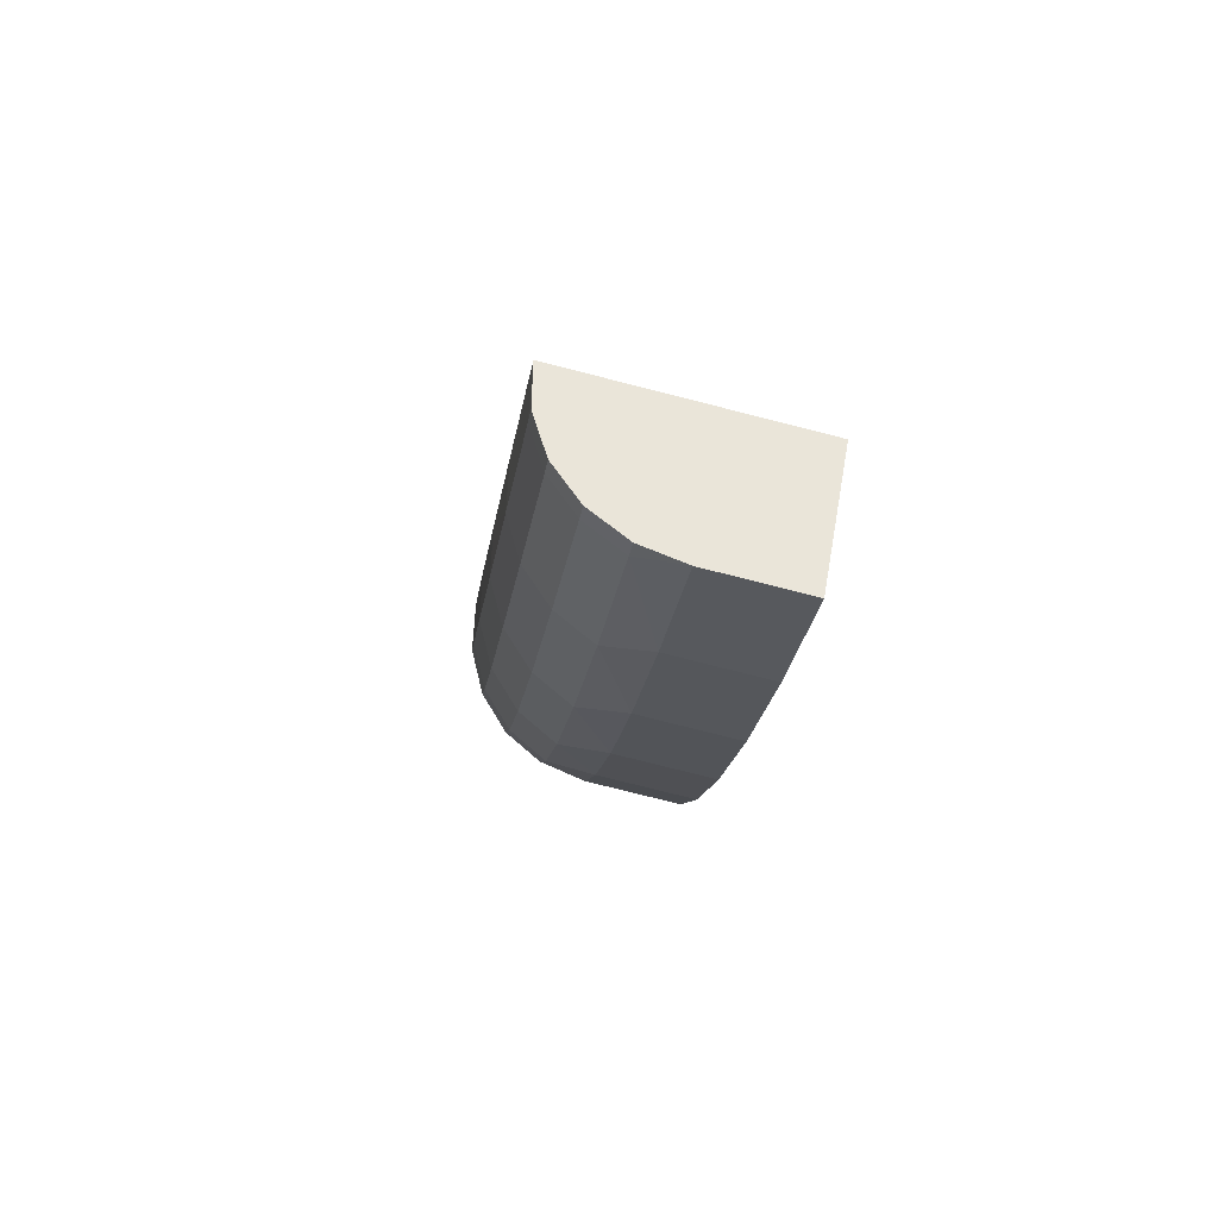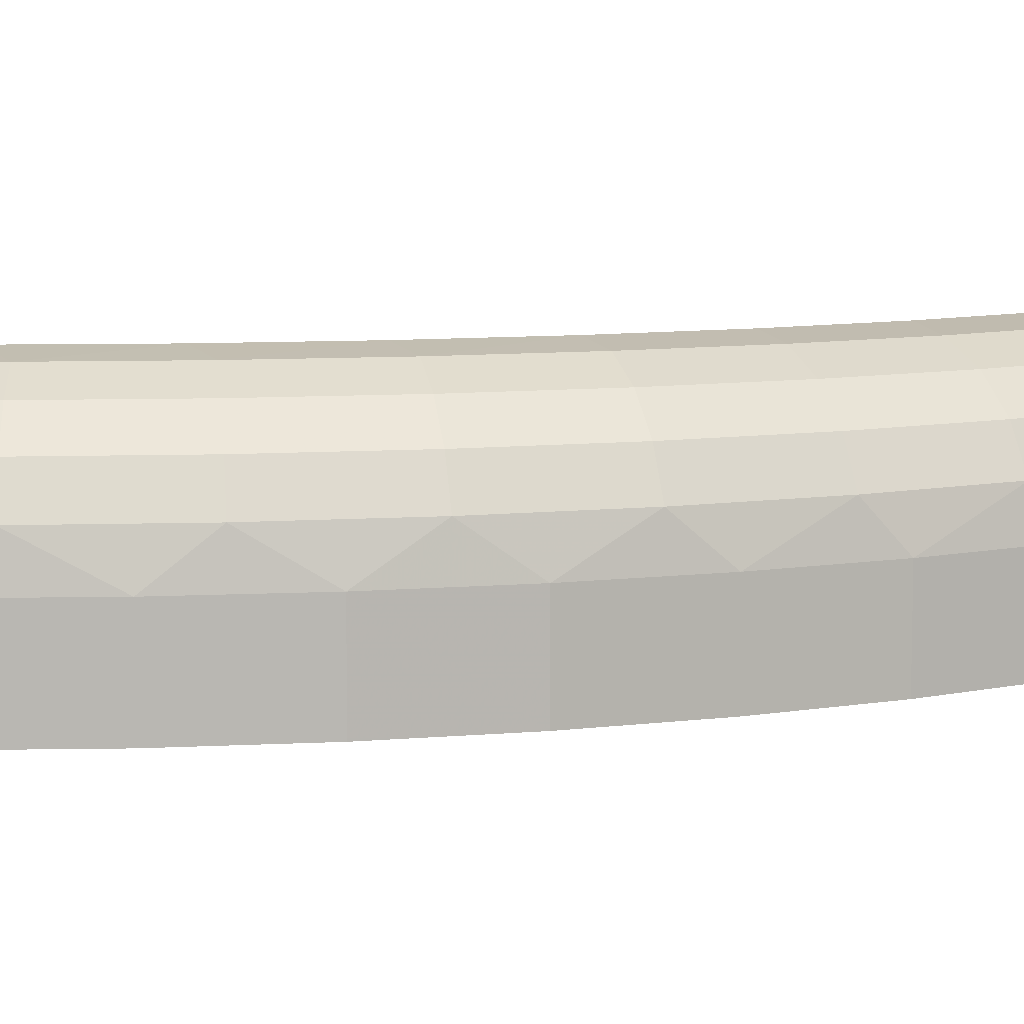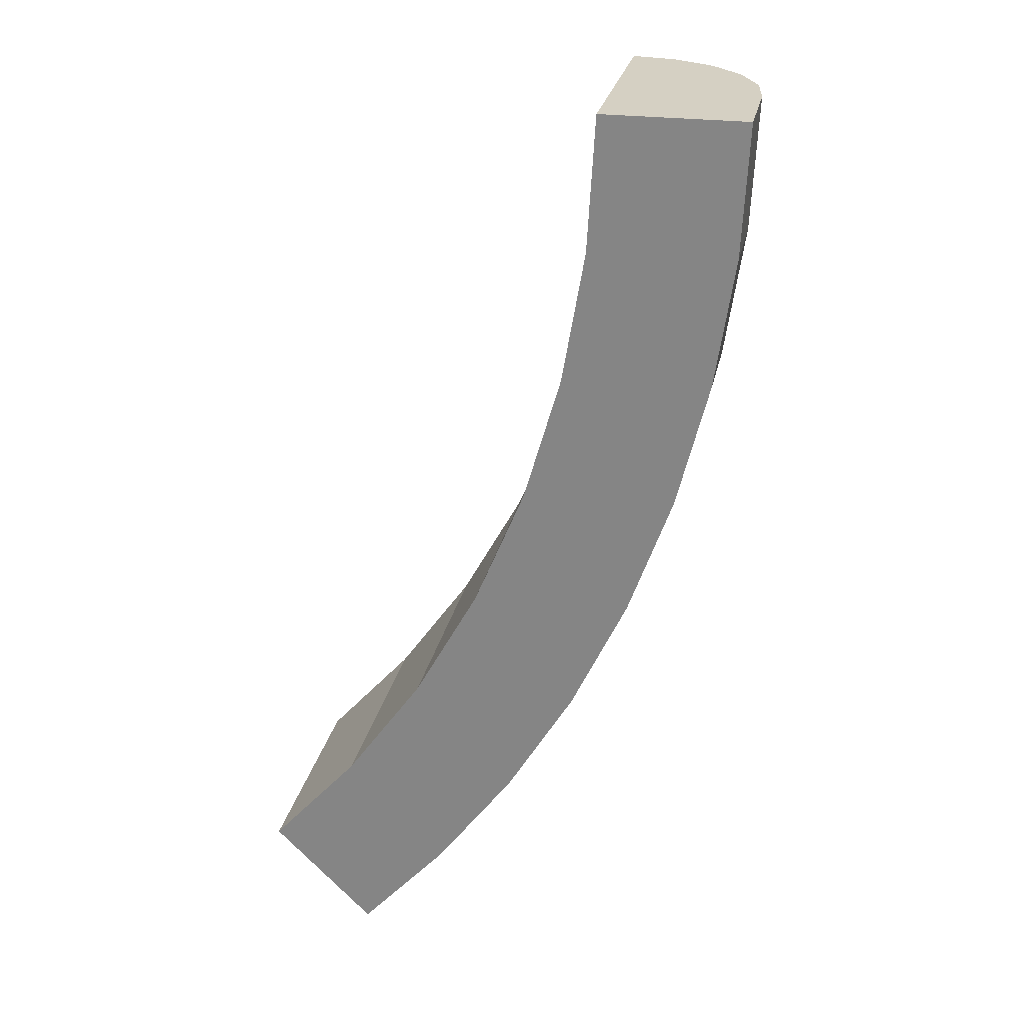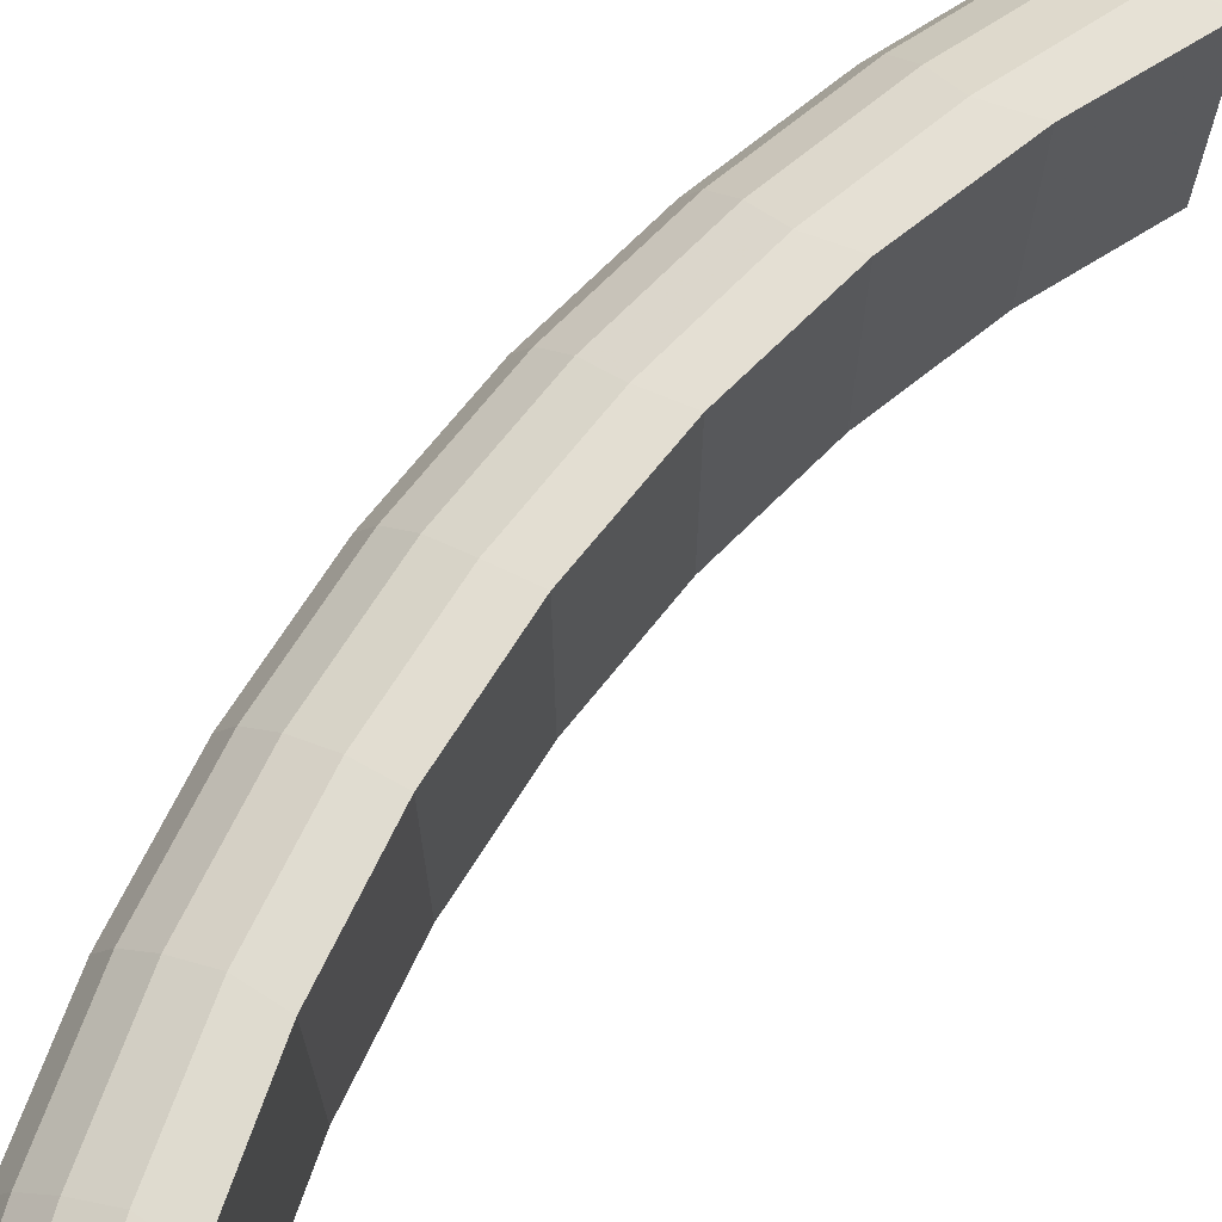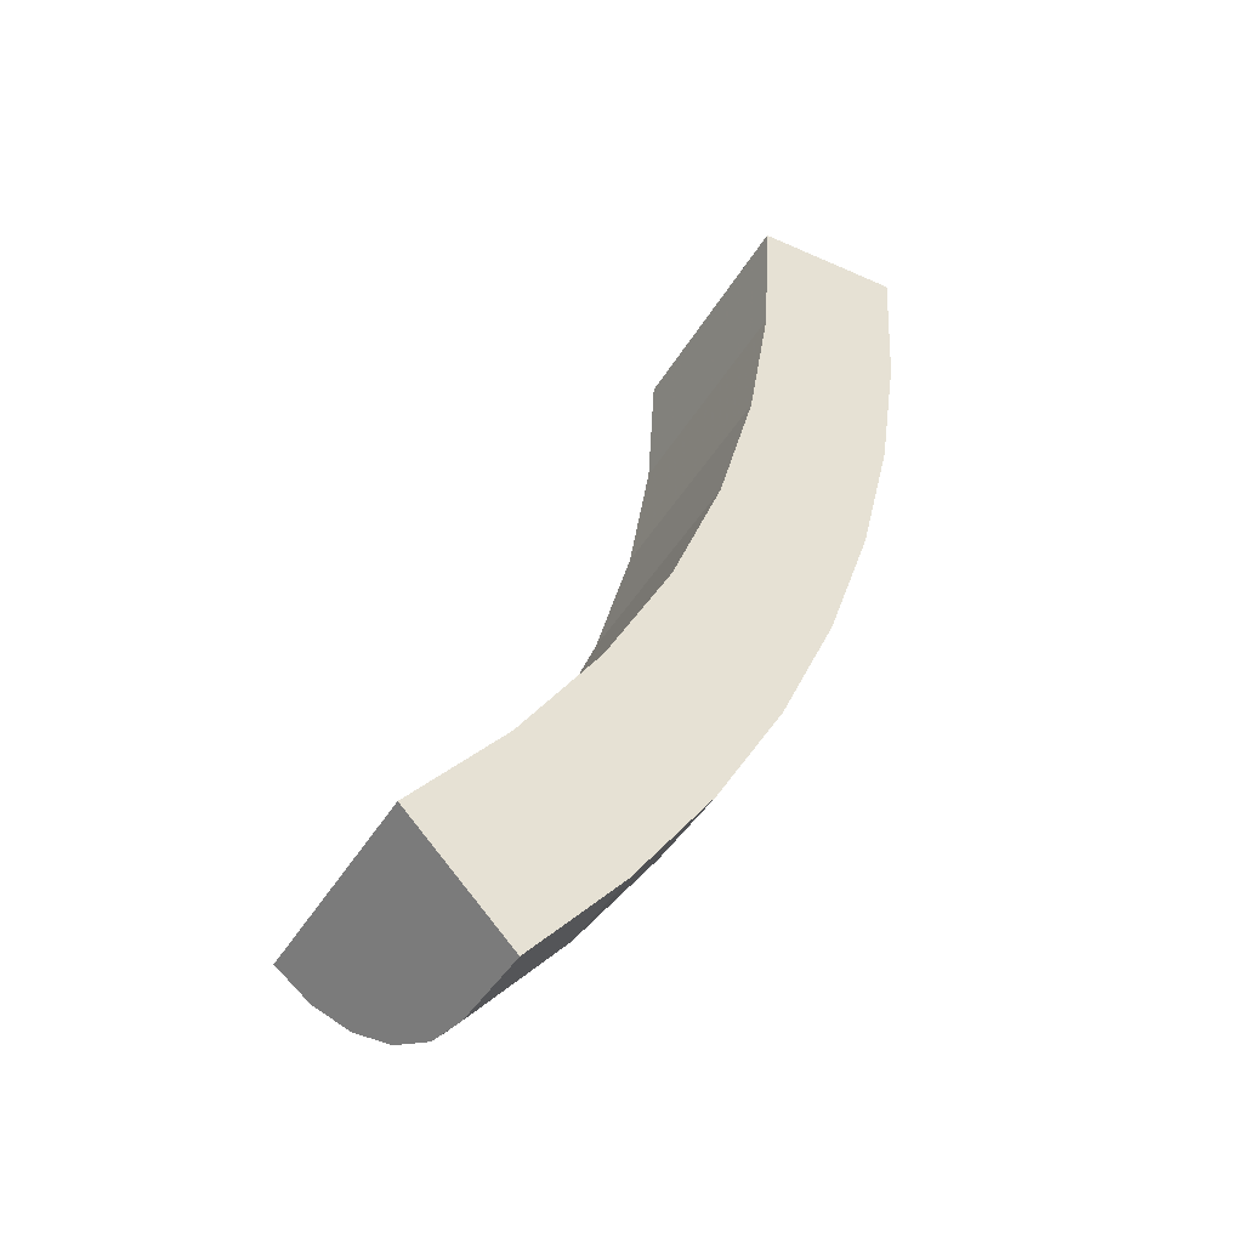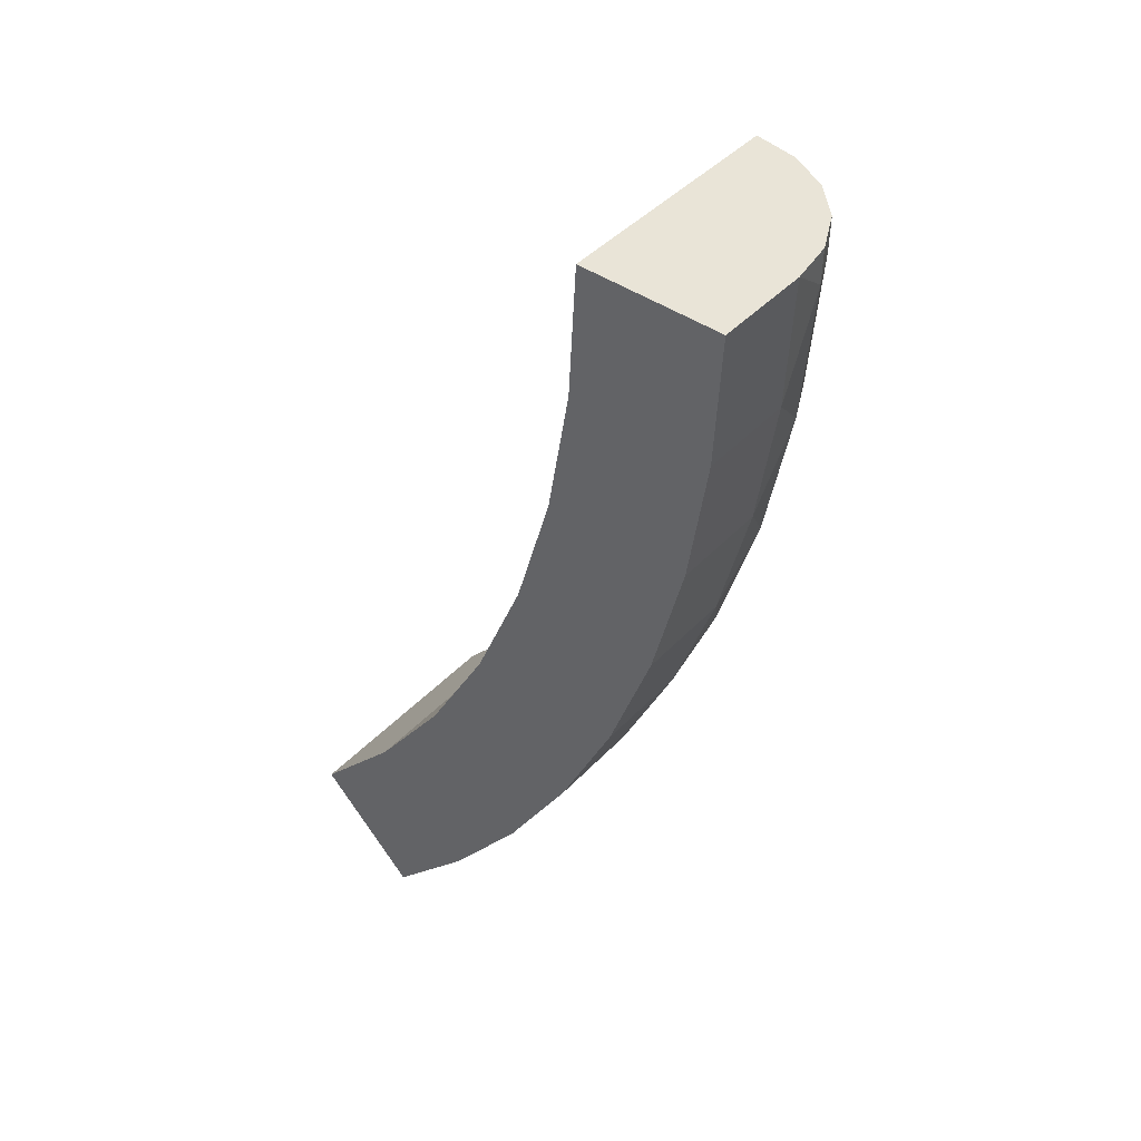
<metadata>
{"format":"obj","ext":"obj","renderer":"f3d","projection":"perspective","resolution":1024,"background":"white","views":[{"elev":-77.6,"azim":-104.2,"up":"+Z"},{"elev":8.3,"azim":95.8,"up":"+Y"},{"elev":26.0,"azim":11.5,"up":"+Z"},{"elev":68.6,"azim":-119.1,"up":"+Y"},{"elev":-41.8,"azim":-28.1,"up":"+Z"},{"elev":43.2,"azim":39.3,"up":"+Z"}]}
</metadata>
<code>
g MeshBody10
v 0.25 0.05 0
v 0.2593 0.04853 0
v 0.2676 0.04427 0
v 0.2743 0.03763 0
v 0.2785 0.02927 0
v 0.28 0.02 0
v 0.2787 0.02 -0.02745
v 0.2746 0.02 -0.05462
v 0.2679 0.02 -0.08128
v 0.2587 0.02 -0.1072
v 0.2469 0.02 -0.132
v 0.2328 0.02 -0.1556
v 0.2164 0.02 -0.1776
v 0.198 0.02 -0.198
v 0.197 0.02927 -0.197
v 0.1939 0.03763 -0.1939
v 0.1892 0.04427 -0.1892
v 0.1833 0.04853 -0.1833
v 0.1768 0.05 -0.1768
v 0.1955 0.05 -0.1559
v 0.2117 0.05 -0.133
v 0.2252 0.05 -0.1085
v 0.236 0.05 -0.08257
v 0.2437 0.05 -0.05563
v 0.2484 0.05 -0.02799
v 0.2332 0.04853 -0.1134
v 0.2784 0.02927 -0.007415
v 0.2742 0.03763 -0.007301
v 0.2675 0.04427 -0.007125
v 0.2592 0.04853 -0.006902
v 0.2761 0.02927 -0.03697
v 0.2718 0.03763 -0.0364
v 0.2653 0.04427 -0.03552
v 0.257 0.04853 -0.03441
v 0.2706 0.02927 -0.0661
v 0.2664 0.03763 -0.06509
v 0.26 0.04427 -0.06352
v 0.2519 0.04853 -0.06153
v 0.262 0.02927 -0.09449
v 0.258 0.03763 -0.09304
v 0.2518 0.04427 -0.09079
v 0.2439 0.04853 -0.08796
v 0.2505 0.02927 -0.1218
v 0.2467 0.03763 -0.1199
v 0.2407 0.04427 -0.117
v 0.2361 0.02927 -0.1477
v 0.2325 0.03763 -0.1455
v 0.2269 0.04427 -0.142
v 0.2198 0.04853 -0.1375
v 0.2191 0.02927 -0.172
v 0.2157 0.03763 -0.1694
v 0.2105 0.04427 -0.1653
v 0.2039 0.04853 -0.1601
v 0.1996 0.02927 -0.1943
v 0.1965 0.03763 -0.1913
v 0.1917 0.04427 -0.1867
v 0.1858 0.04853 -0.1809
v 0.198 -0 -0.198
v 0.1768 -0 -0.1768
v 0.28 -0 0
v 0.2787 -0 -0.02745
v 0.2746 -0 -0.05462
v 0.2679 -0 -0.08128
v 0.2587 -0 -0.1072
v 0.2469 -0 -0.132
v 0.2328 -0 -0.1556
v 0.2164 -0 -0.1776
v 0.25 -0 0
v 0.2484 -0 -0.02799
v 0.2437 -0 -0.05563
v 0.236 -0 -0.08257
v 0.2252 -0 -0.1085
v 0.2117 -0 -0.133
v 0.1955 -0 -0.1559
f 25 1 30
f 30 1 2
f 30 2 3
f 30 3 29
f 29 3 4
f 29 4 28
f 28 4 5
f 28 5 27
f 27 5 6
f 27 6 7
f 27 7 31
f 31 7 8
f 31 8 35
f 35 8 9
f 35 9 39
f 39 9 10
f 39 10 43
f 43 10 11
f 43 11 46
f 46 11 12
f 46 12 50
f 50 12 13
f 50 13 54
f 54 13 14
f 54 14 15
f 15 16 54
f 54 16 55
f 54 55 50
f 50 55 51
f 50 51 46
f 46 51 47
f 46 47 43
f 43 47 44
f 43 44 39
f 39 44 40
f 39 40 35
f 35 40 36
f 35 36 31
f 31 36 32
f 31 32 27
f 27 32 28
f 16 17 55
f 55 17 56
f 55 56 51
f 51 56 52
f 52 48 47
f 47 51 52
f 48 45 44
f 44 47 48
f 45 41 40
f 40 44 45
f 41 37 36
f 36 40 41
f 37 33 32
f 32 36 37
f 32 33 28
f 28 33 29
f 17 18 56
f 56 18 57
f 56 57 52
f 52 57 53
f 52 53 48
f 48 53 49
f 48 49 45
f 45 49 26
f 45 26 41
f 41 26 42
f 41 42 37
f 37 42 38
f 37 38 33
f 33 38 34
f 33 34 29
f 29 34 30
f 18 19 57
f 57 19 20
f 57 20 53
f 53 20 21
f 53 21 49
f 49 21 26
f 21 22 26
f 26 22 42
f 22 23 42
f 42 23 38
f 23 24 38
f 38 24 34
f 24 25 34
f 34 25 30
f 19 18 59
f 59 18 17
f 59 17 16
f 16 15 59
f 59 15 14
f 59 14 58
f 14 13 58
f 58 13 67
f 67 13 12
f 67 12 66
f 66 12 11
f 66 11 65
f 65 11 10
f 65 10 64
f 64 10 9
f 64 9 63
f 63 9 8
f 63 8 62
f 62 8 61
f 61 8 7
f 61 7 6
f 6 60 61
f 59 58 74
f 74 58 67
f 74 67 73
f 73 67 66
f 73 66 72
f 72 66 65
f 72 65 71
f 71 65 64
f 71 64 70
f 70 64 63
f 70 63 62
f 70 62 69
f 69 62 61
f 69 61 68
f 68 61 60
f 19 59 20
f 20 59 74
f 20 74 21
f 21 74 73
f 21 73 22
f 22 73 72
f 22 72 23
f 23 72 71
f 23 71 24
f 24 71 70
f 24 70 25
f 25 70 69
f 25 69 1
f 1 69 68
f 60 6 68
f 68 6 5
f 68 5 4
f 4 3 68
f 68 3 2
f 68 2 1

</code>
